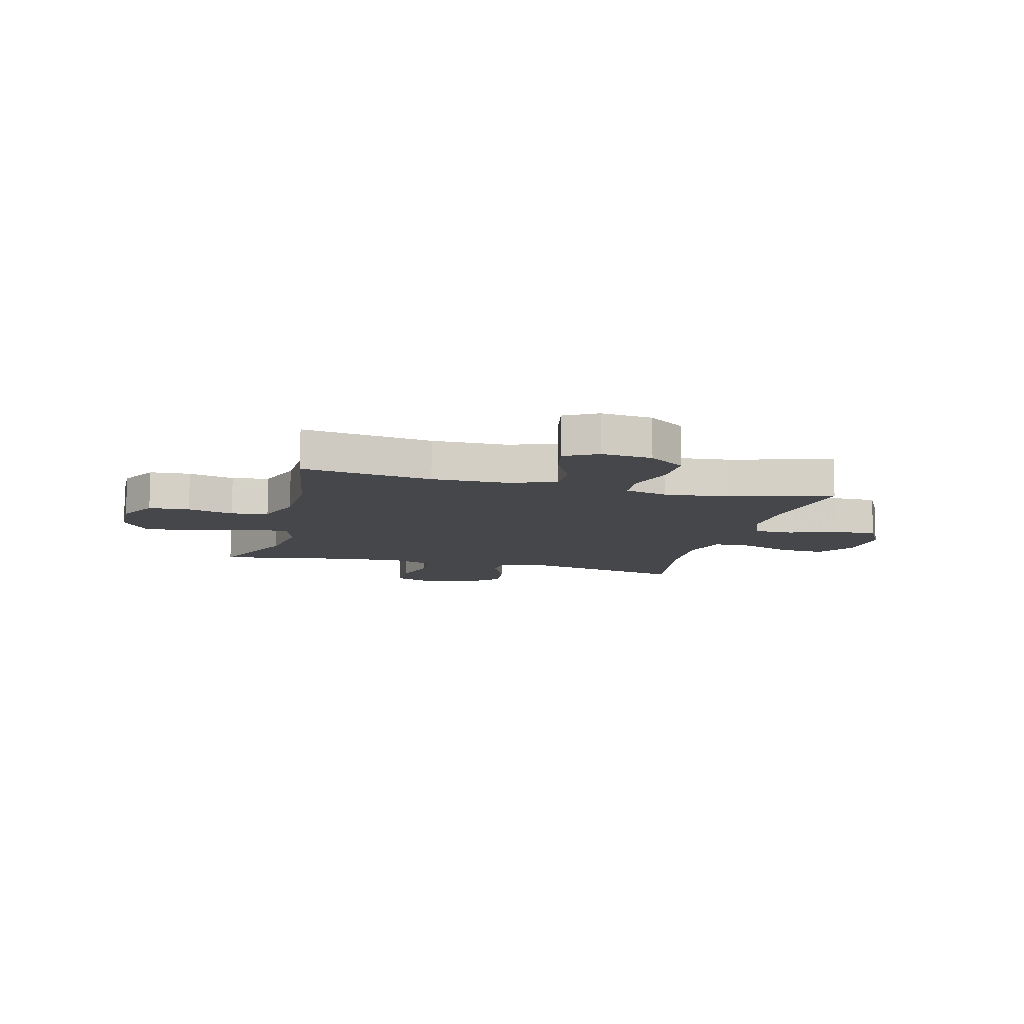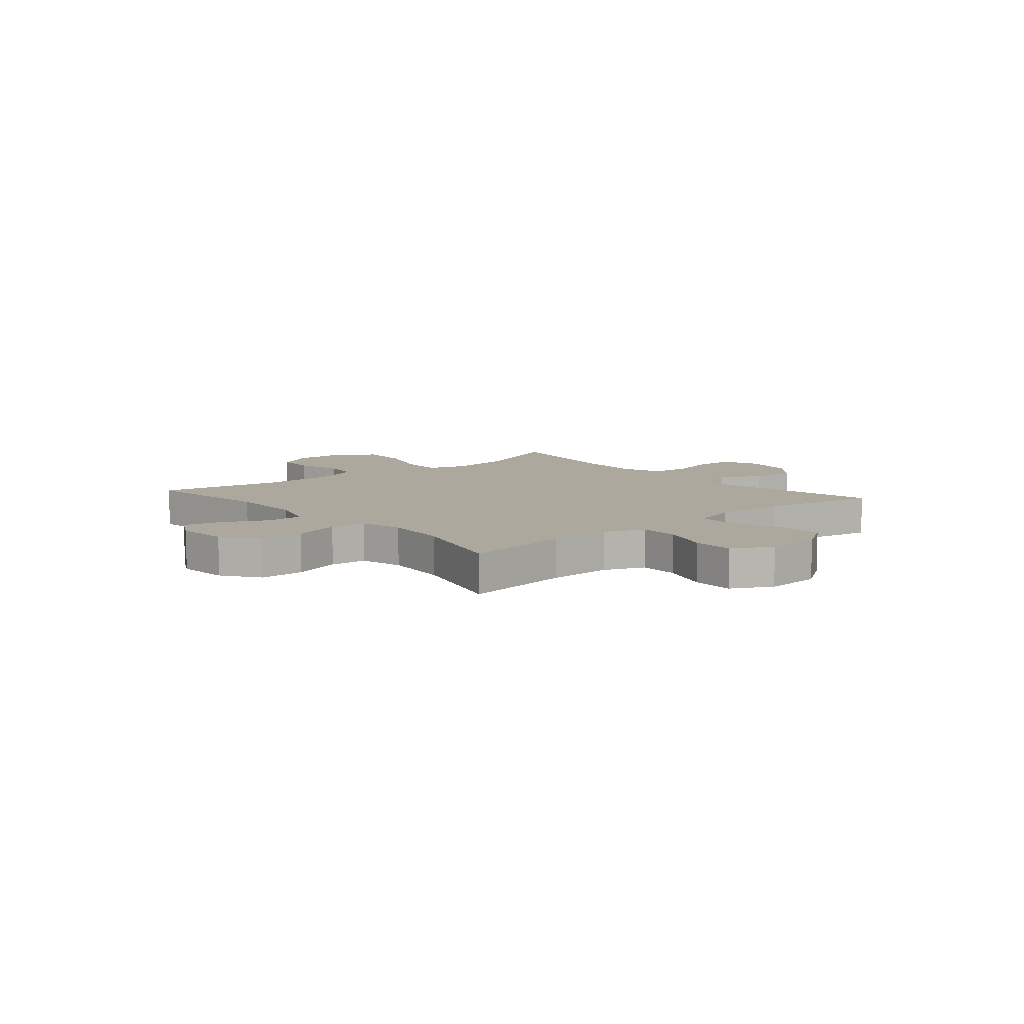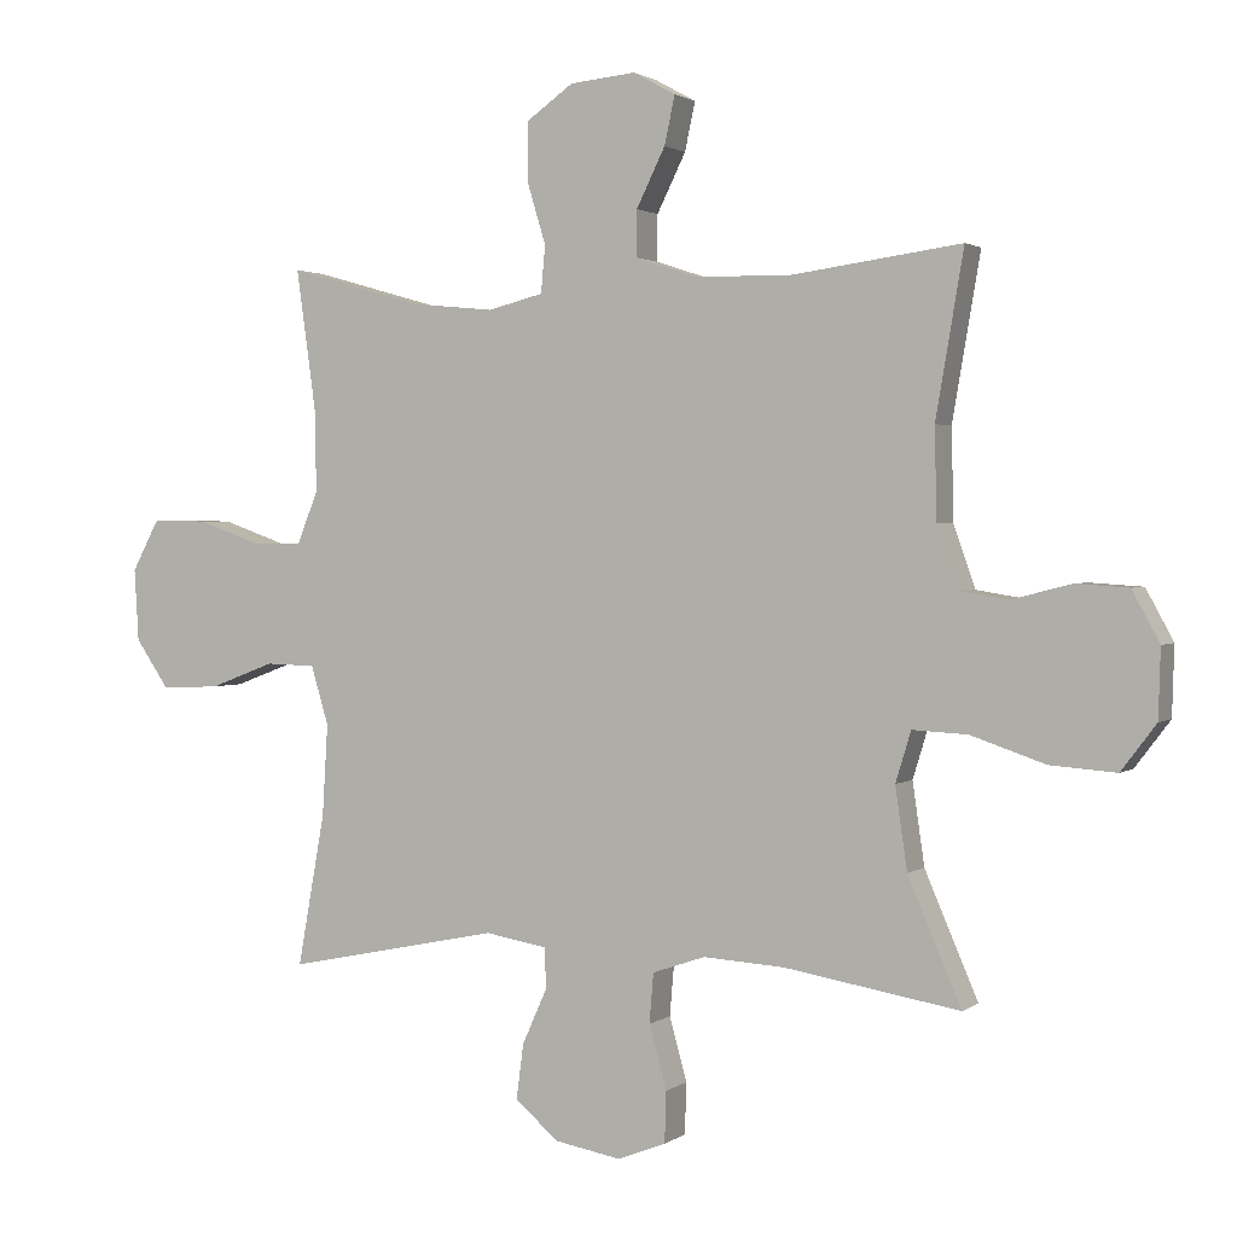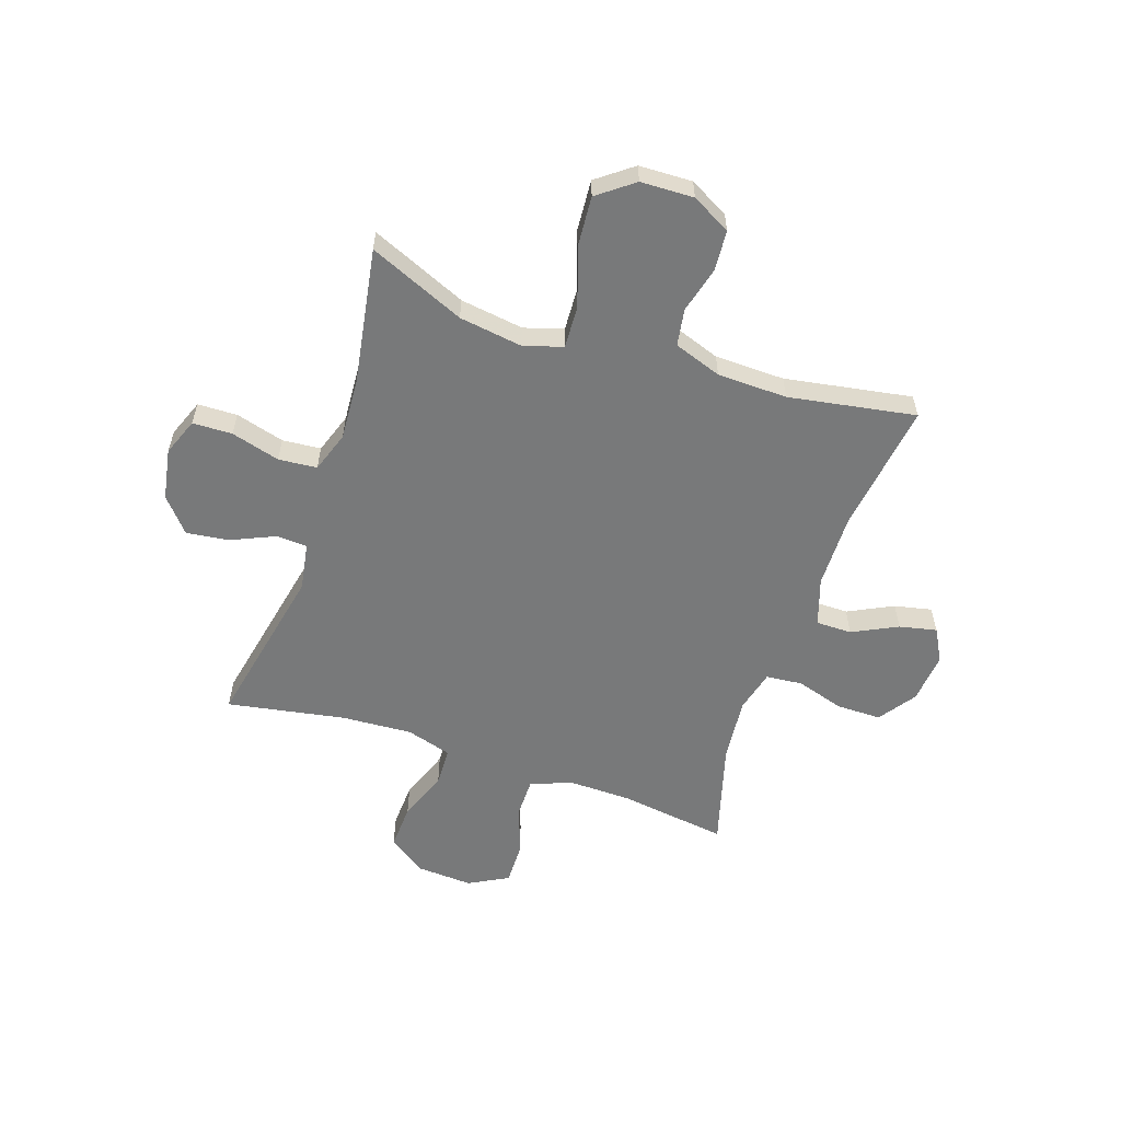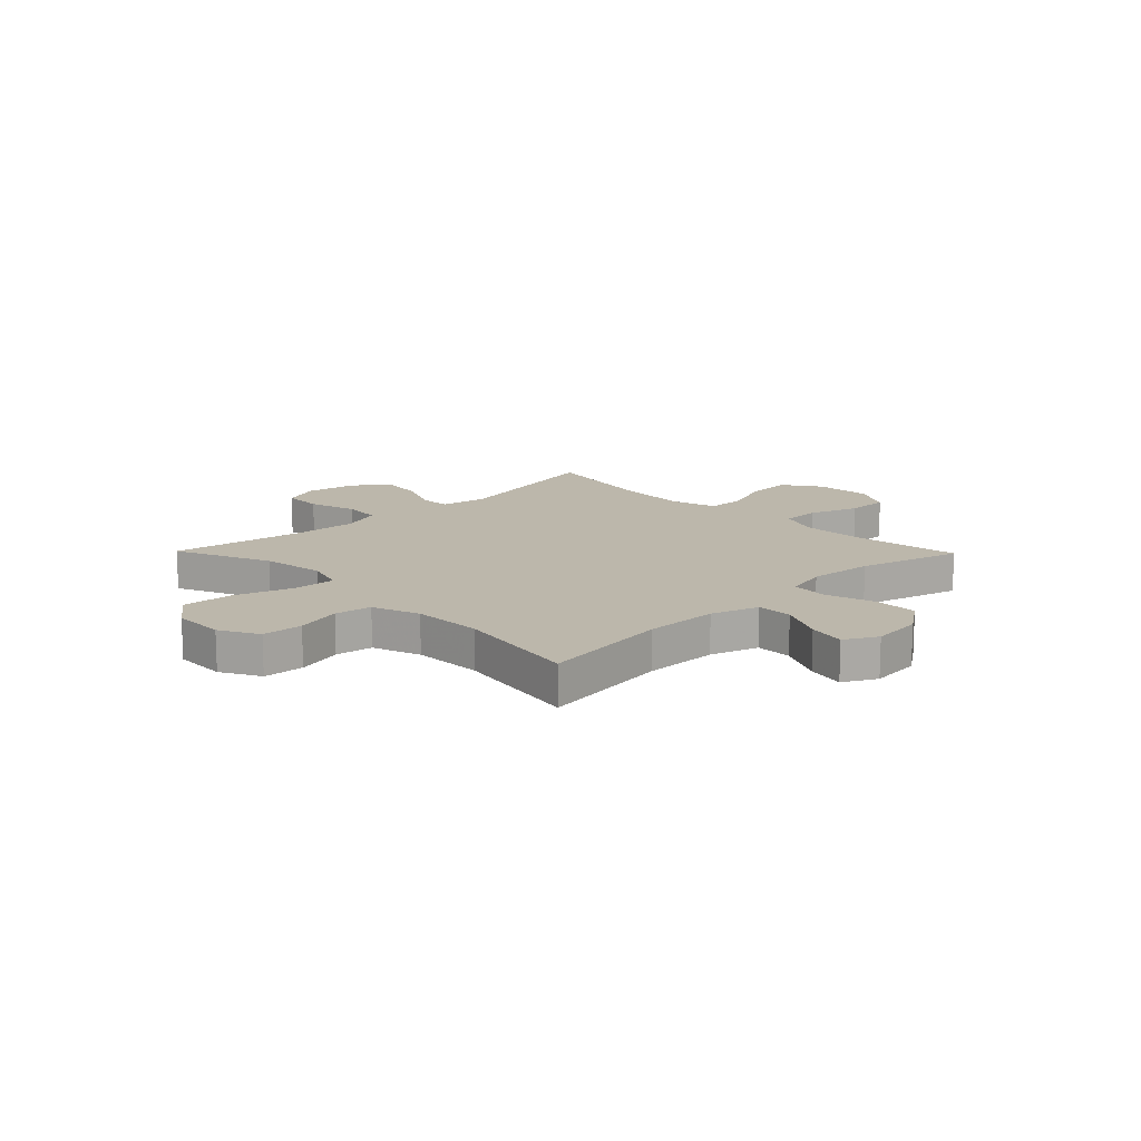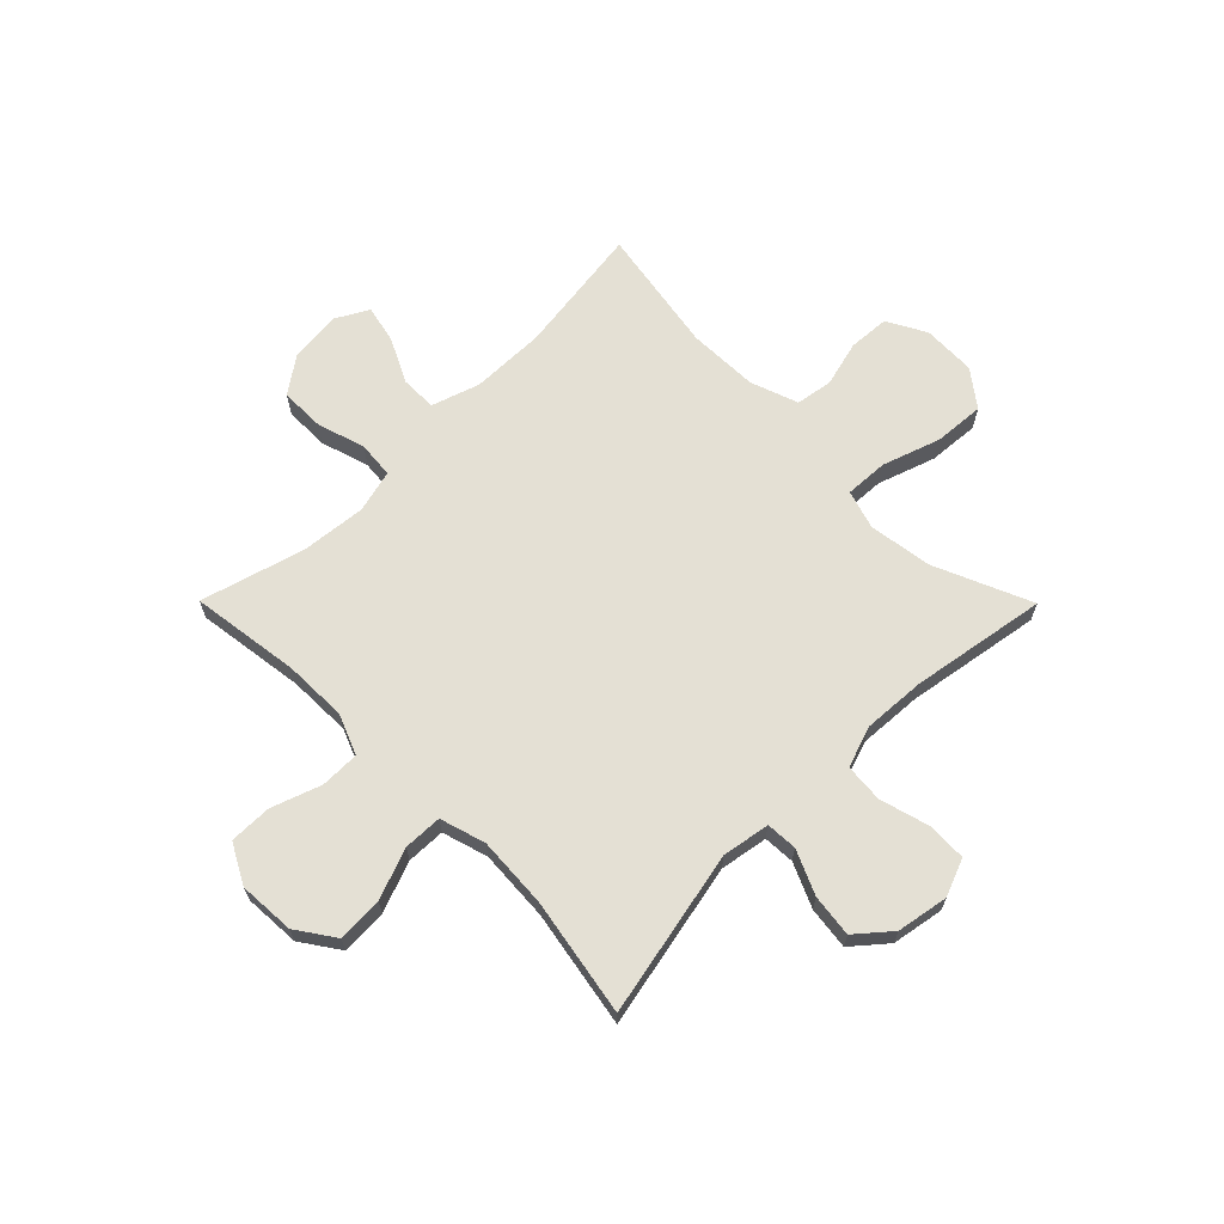
<metadata>
{"format":"obj","ext":"obj","renderer":"f3d","projection":"perspective","resolution":1024,"background":"white","views":[{"elev":-10.4,"azim":-14.6,"up":"+Y"},{"elev":8.7,"azim":49.4,"up":"+Y"},{"elev":1.8,"azim":-155.4,"up":"+Z"},{"elev":-57.7,"azim":-108.6,"up":"+Y"},{"elev":14.3,"azim":-44.3,"up":"+Y"},{"elev":66.1,"azim":135.2,"up":"+Y"}]}
</metadata>
<code>
v 0.5 0.07 0.5
v 0.472 0.07 0.299
v 0.47 0.07 0.182
v 0.5 0.07 0.108
v 0.572 0.07 0.108
v 0.663 0.07 0.14
v 0.741 0.07 0.141
v 0.78 0.07 0.068
v 0.774 0.07 -0.035
v 0.726 0.07 -0.105
v 0.642 0.07 -0.101
v 0.549 0.07 -0.066
v 0.478 0.07 -0.068
v 0.453 0.07 -0.152
v 0.461 0.07 -0.283
v 0.5 0.07 -0.5
v 0.195 0.07 -0.437
v 0.107 0.07 -0.452
v 0.104 0.07 -0.509
v 0.14 0.07 -0.59
v 0.15 0.07 -0.668
v 0.088 0.07 -0.721
v -0.007 0.07 -0.738
v -0.076 0.07 -0.711
v -0.078 0.07 -0.638
v -0.053 0.07 -0.548
v -0.059 0.07 -0.477
v -0.134 0.07 -0.451
v -0.25 0.07 -0.458
v -0.5 0.07 -0.5
v -0.424 0.07 -0.323
v -0.407 0.07 -0.206
v -0.429 0.07 -0.134
v -0.508 0.07 -0.138
v -0.614 0.07 -0.174
v -0.708 0.07 -0.181
v -0.758 0.07 -0.115
v -0.761 0.07 -0.017
v -0.722 0.07 0.055
v -0.647 0.07 0.06
v -0.562 0.07 0.038
v -0.494 0.07 0.049
v -0.463 0.07 0.137
v -0.46 0.07 0.266
v -0.5 0.07 0.5
v -0.259 0.07 0.467
v -0.122 0.07 0.469
v -0.034 0.07 0.498
v -0.034 0.07 0.564
v -0.075 0.07 0.647
v -0.09 0.07 0.716
v -0.03 0.07 0.749
v 0.064 0.07 0.74
v 0.132 0.07 0.692
v 0.132 0.07 0.61
v 0.105 0.07 0.521
v 0.111 0.07 0.454
v 0.19 0.07 0.434
v 0.31 0.07 0.446
v 0.5 0 0.5
v 0.472 0 0.299
v 0.47 0 0.182
v 0.5 0 0.108
v 0.572 0 0.108
v 0.663 0 0.14
v 0.741 0 0.141
v 0.78 0 0.068
v 0.774 0 -0.035
v 0.726 0 -0.105
v 0.642 0 -0.101
v 0.549 0 -0.066
v 0.478 0 -0.068
v 0.453 0 -0.152
v 0.461 0 -0.283
v 0.5 0 -0.5
v 0.195 0 -0.437
v 0.107 0 -0.452
v 0.104 0 -0.509
v 0.14 0 -0.59
v 0.15 0 -0.668
v 0.088 0 -0.721
v -0.007 0 -0.738
v -0.076 0 -0.711
v -0.078 0 -0.638
v -0.053 0 -0.548
v -0.059 0 -0.477
v -0.134 0 -0.451
v -0.25 0 -0.458
v -0.5 0 -0.5
v -0.424 0 -0.323
v -0.407 0 -0.206
v -0.429 0 -0.134
v -0.508 0 -0.138
v -0.614 0 -0.174
v -0.708 0 -0.181
v -0.758 0 -0.115
v -0.761 0 -0.017
v -0.722 0 0.055
v -0.647 0 0.06
v -0.562 0 0.038
v -0.494 0 0.049
v -0.463 0 0.137
v -0.46 0 0.266
v -0.5 0 0.5
v -0.259 0 0.467
v -0.122 0 0.469
v -0.034 0 0.498
v -0.034 0 0.564
v -0.075 0 0.647
v -0.09 0 0.716
v -0.03 0 0.749
v 0.064 0 0.74
v 0.132 0 0.692
v 0.132 0 0.61
v 0.105 0 0.521
v 0.111 0 0.454
v 0.19 0 0.434
v 0.31 0 0.446
f 54 55 56
f 53 54 56
f 52 53 56
f 51 52 56
f 50 51 56
f 49 50 56
f 48 49 56 57
f 47 48 57
f 46 47 57 58
f 44 45 46
f 43 44 46 58
f 39 40 41
f 38 39 41
f 37 38 41
f 36 37 41
f 35 36 41
f 34 35 41
f 33 34 41 42
f 29 30 31
f 28 29 31 32
f 27 28 32 33
f 24 25 26
f 23 24 26
f 22 23 26
f 21 22 26
f 20 21 26
f 19 20 26
f 18 19 26 27
f 43 58 59
f 42 43 59
f 33 42 59
f 27 33 59
f 18 27 59
f 17 18 59
f 10 11 12
f 9 10 12
f 8 9 12
f 7 8 12
f 6 7 12
f 5 6 12
f 4 5 12 13
f 3 4 13 14
f 17 59 1 2
f 15 16 17
f 14 15 17
f 2 3 14 17
f 115 114 113
f 115 113 112
f 115 112 111
f 115 111 110
f 115 110 109
f 115 109 108
f 116 115 108 107
f 116 107 106
f 117 116 106 105
f 105 104 103
f 117 105 103 102
f 100 99 98
f 100 98 97
f 100 97 96
f 100 96 95
f 100 95 94
f 100 94 93
f 101 100 93 92
f 90 89 88
f 91 90 88 87
f 92 91 87 86
f 85 84 83
f 85 83 82
f 85 82 81
f 85 81 80
f 85 80 79
f 85 79 78
f 86 85 78 77
f 118 117 102
f 118 102 101
f 118 101 92
f 118 92 86
f 118 86 77
f 118 77 76
f 71 70 69
f 71 69 68
f 71 68 67
f 71 67 66
f 71 66 65
f 71 65 64
f 72 71 64 63
f 73 72 63 62
f 61 60 118 76
f 76 75 74
f 76 74 73
f 76 73 62 61
f 1 60 61 2
f 2 61 62 3
f 3 62 63 4
f 4 63 64 5
f 5 64 65 6
f 6 65 66 7
f 7 66 67 8
f 8 67 68 9
f 9 68 69 10
f 10 69 70 11
f 11 70 71 12
f 12 71 72 13
f 13 72 73 14
f 14 73 74 15
f 15 74 75 16
f 16 75 76 17
f 17 76 77 18
f 18 77 78 19
f 19 78 79 20
f 20 79 80 21
f 21 80 81 22
f 22 81 82 23
f 23 82 83 24
f 24 83 84 25
f 25 84 85 26
f 26 85 86 27
f 27 86 87 28
f 28 87 88 29
f 29 88 89 30
f 30 89 90 31
f 31 90 91 32
f 32 91 92 33
f 33 92 93 34
f 34 93 94 35
f 35 94 95 36
f 36 95 96 37
f 37 96 97 38
f 38 97 98 39
f 39 98 99 40
f 40 99 100 41
f 41 100 101 42
f 42 101 102 43
f 43 102 103 44
f 44 103 104 45
f 45 104 105 46
f 46 105 106 47
f 47 106 107 48
f 48 107 108 49
f 49 108 109 50
f 50 109 110 51
f 51 110 111 52
f 52 111 112 53
f 53 112 113 54
f 54 113 114 55
f 55 114 115 56
f 56 115 116 57
f 57 116 117 58
f 58 117 118 59
f 59 118 60 1

</code>
